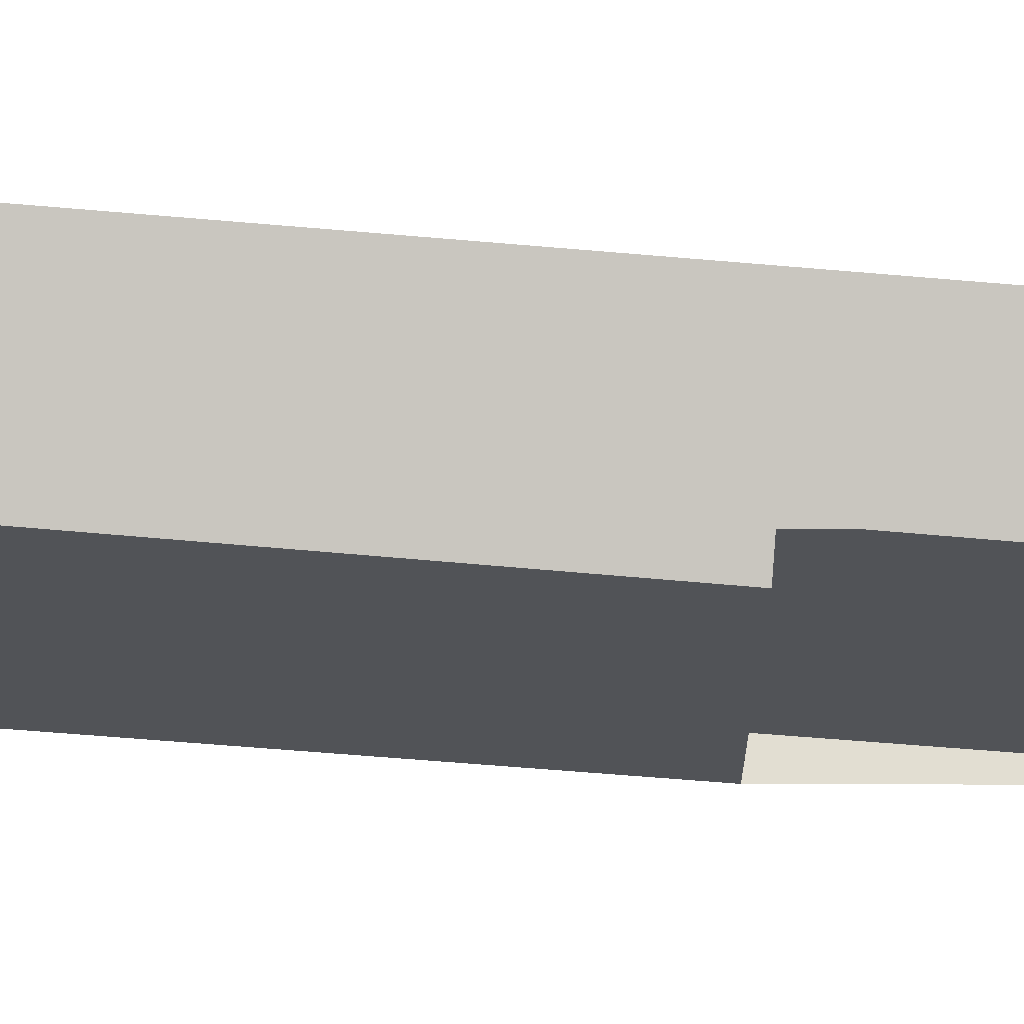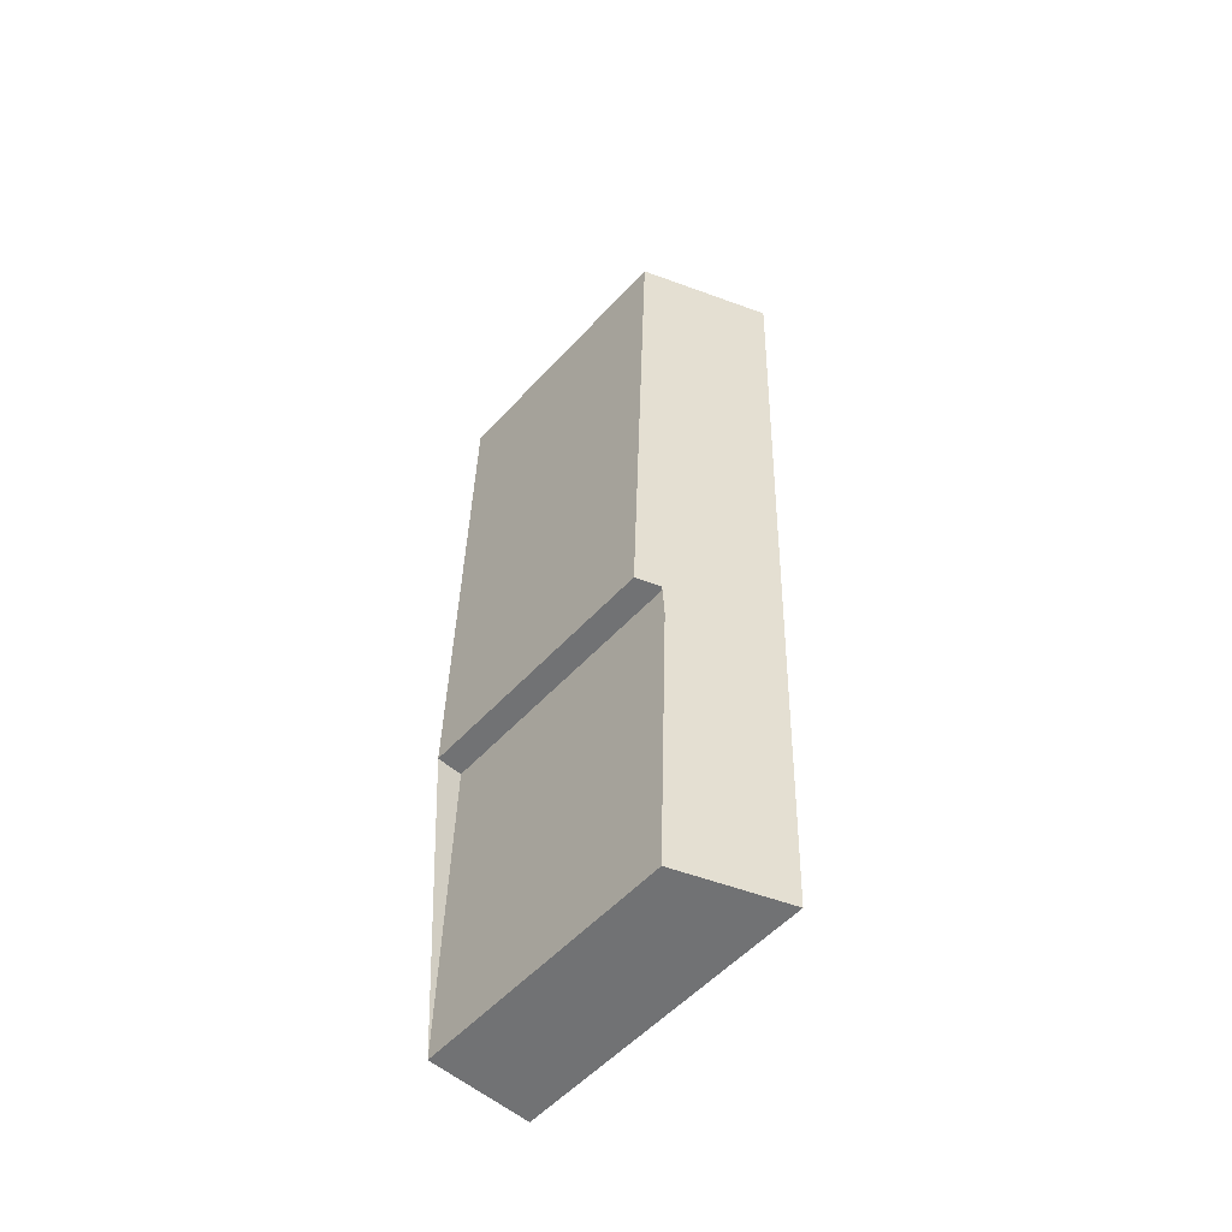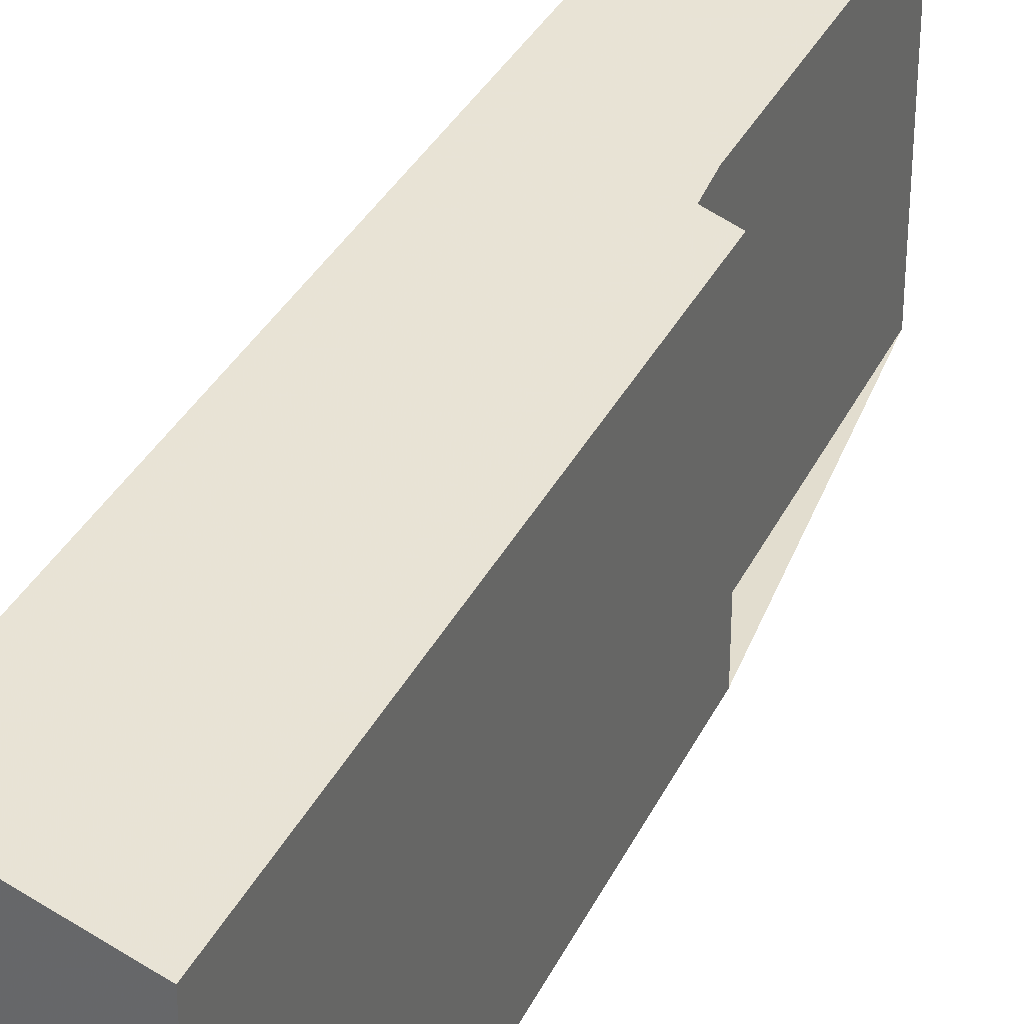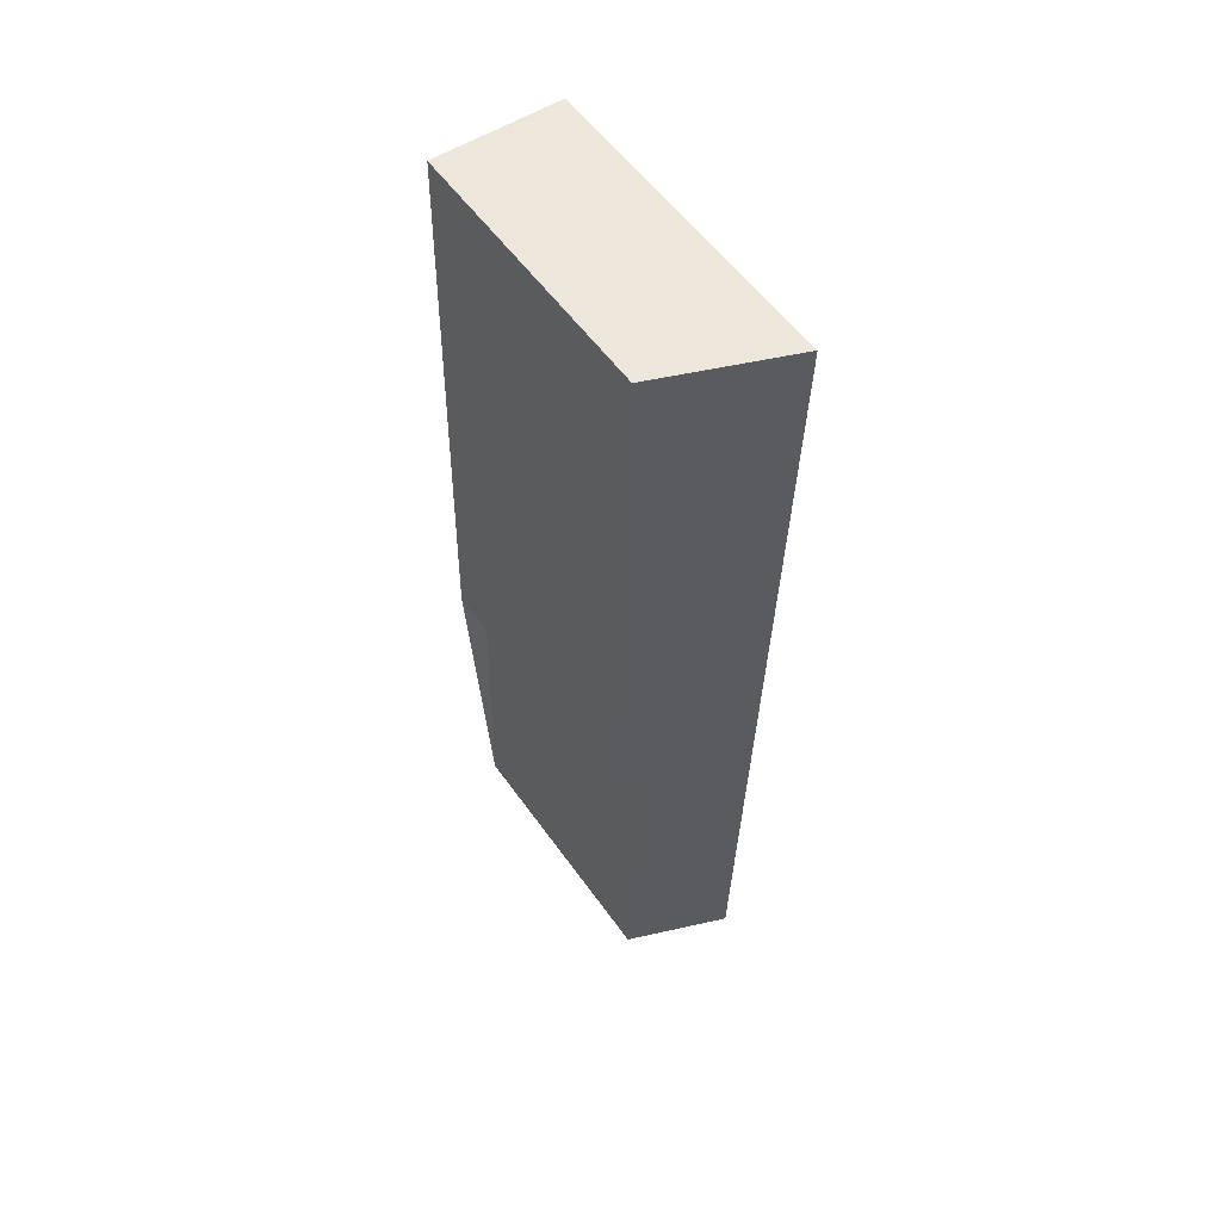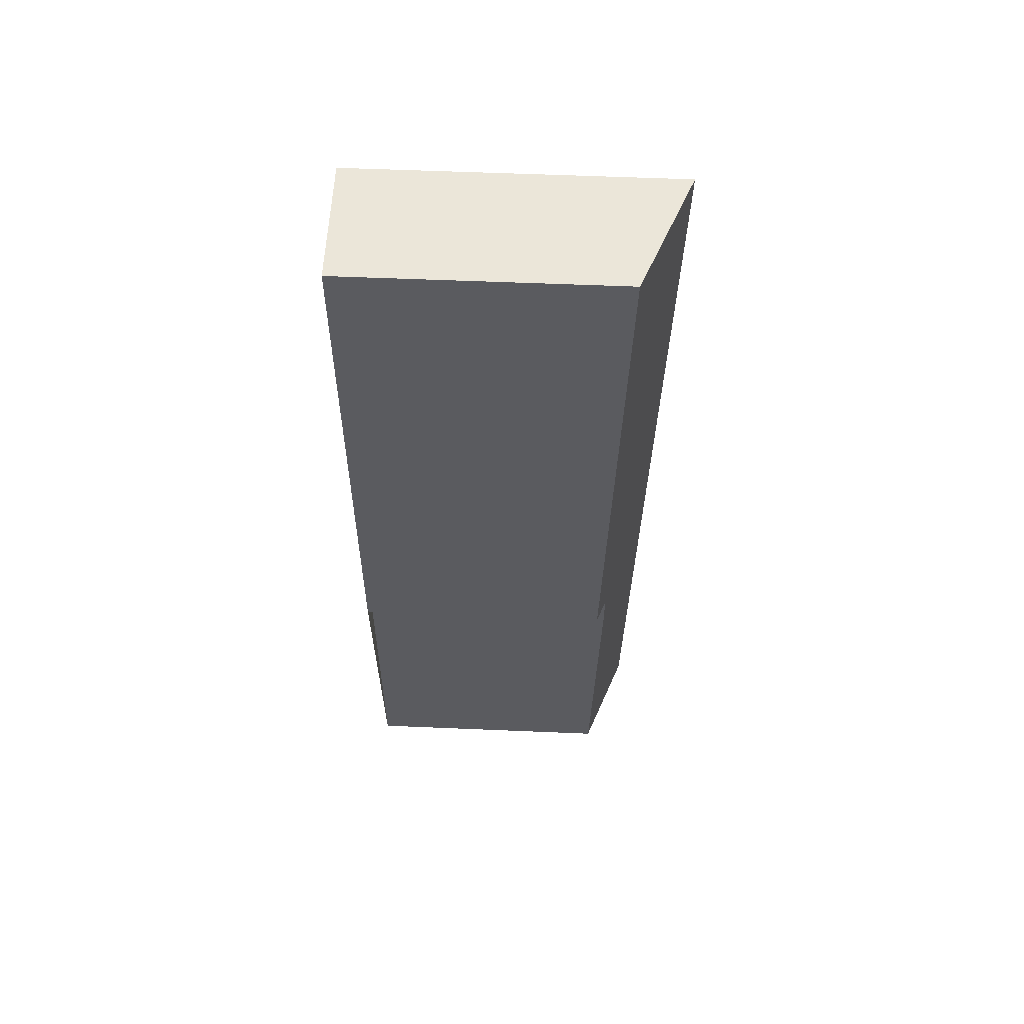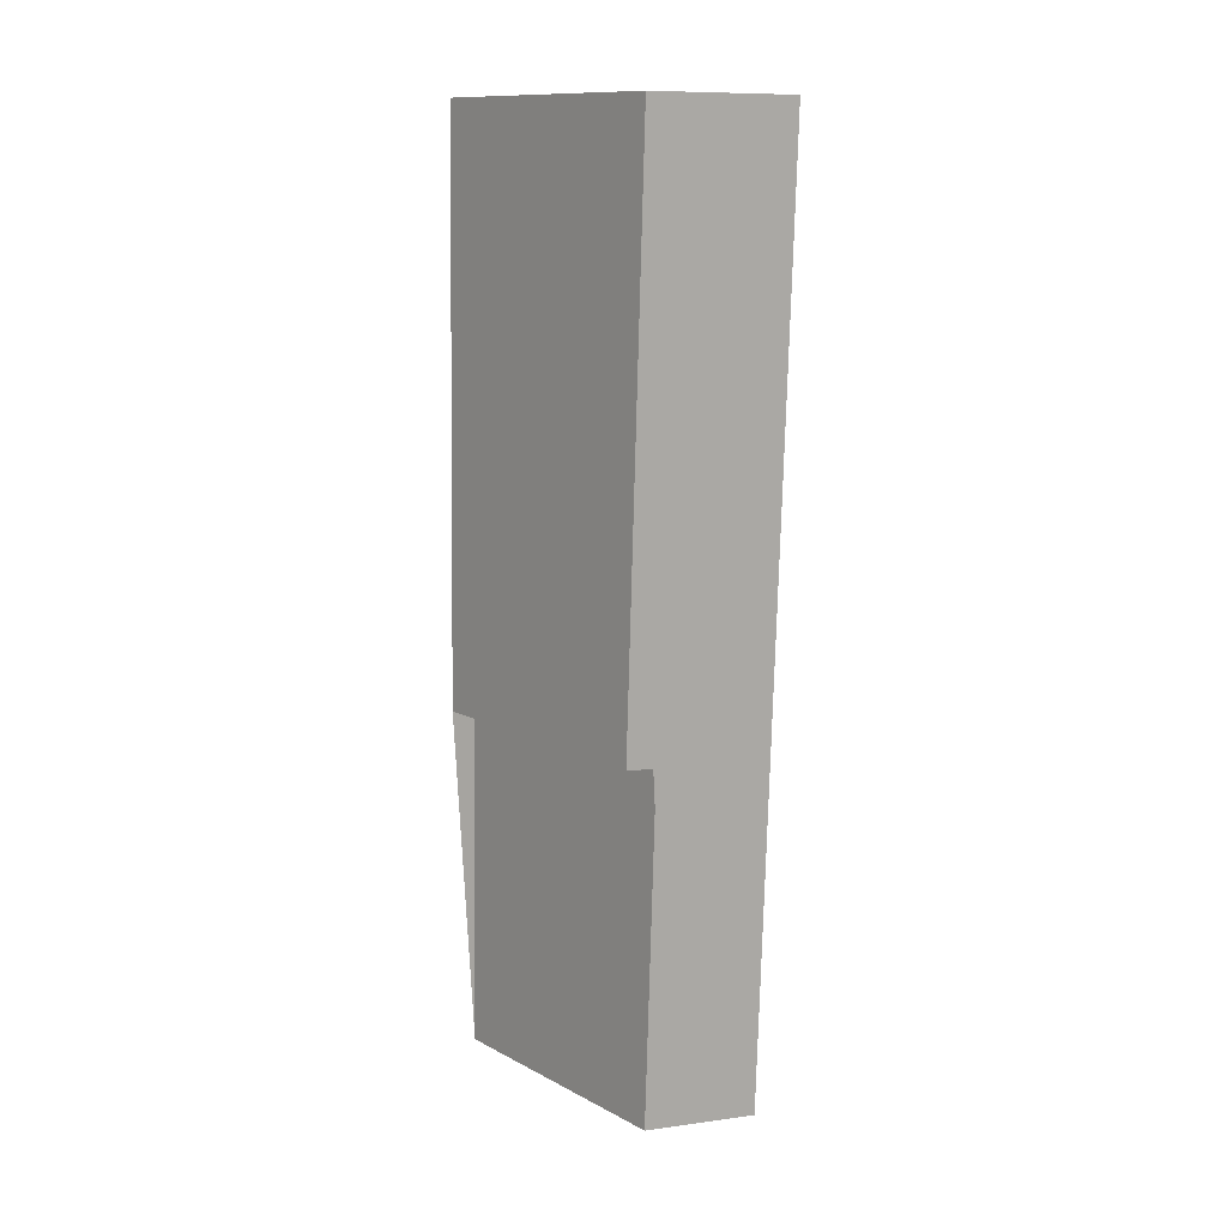
<metadata>
{"format":"obj","ext":"obj","renderer":"f3d","projection":"perspective","resolution":1024,"background":"white","views":[{"elev":67.8,"azim":-86.4,"up":"+Z"},{"elev":-55.0,"azim":-41.7,"up":"+Y"},{"elev":34.8,"azim":-158.1,"up":"+Z"},{"elev":55.2,"azim":-34.7,"up":"+Y"},{"elev":57.7,"azim":-87.5,"up":"+Y"},{"elev":12.4,"azim":-39.8,"up":"+Y"}]}
</metadata>
<code>
v 226.3 229.1 7.507
v 225.7 229.2 7.267
v 225.9 242.9 7.575
v 229 242.9 8.74
v 228.6 220.9 8.249
v 226.2 220.9 7.323
v 226.2 229.1 7.482
v 226.5 242.9 7.79
v 228.2 220.9 8.114
v 228.6 242.9 8.606
v 225.8 229.1 7.298
v 226 242.9 7.606
v 226.1 229.1 7.433
v 226.3 242.9 7.741
v 226.7 220.9 7.524
v 227.1 242.9 8.016
v 227.6 220.9 7.879
v 228 242.9 8.371
v 226.2 229.1 7.482
v 226.3 229.1 7.507
v 226.3 229.1 1.05
v 226.2 229.1 1.05
v 225.9 242.9 7.575
v 225.7 229.2 7.267
v 225.7 229.2 1.05
v 225.9 242.9 1.05
v 226 242.9 7.606
v 225.9 242.9 7.575
v 225.9 242.9 1.05
v 226 242.9 1.05
v 228.6 220.9 8.249
v 229 242.9 8.74
v 229 242.9 1.05
v 228.6 220.9 1.05
v 228.2 220.9 8.114
v 228.6 220.9 8.249
v 228.6 220.9 1.05
v 228.2 220.9 1.05
v 226.3 229.1 7.507
v 226.2 220.9 7.323
v 226.2 220.9 1.05
v 226.3 229.1 1.05
v 226.1 229.1 7.433
v 226.2 229.1 7.482
v 226.2 229.1 1.05
v 226.1 229.1 1.05
v 227.1 242.9 8.016
v 226.5 242.9 7.79
v 226.5 242.9 1.05
v 227.1 242.9 1.05
v 227.6 220.9 7.879
v 228.2 220.9 8.114
v 228.2 220.9 1.05
v 227.6 220.9 1.05
v 229 242.9 8.74
v 228.6 242.9 8.606
v 228.6 242.9 1.05
v 229 242.9 1.05
v 225.7 229.2 7.267
v 225.8 229.1 7.298
v 225.8 229.1 1.05
v 225.7 229.2 1.05
v 226.3 242.9 7.741
v 226 242.9 7.606
v 226 242.9 1.05
v 226.3 242.9 1.05
v 225.8 229.1 7.298
v 226.1 229.1 7.433
v 226.1 229.1 1.05
v 225.8 229.1 1.05
v 226.5 242.9 7.79
v 226.3 242.9 7.741
v 226.3 242.9 1.05
v 226.5 242.9 1.05
v 226.2 220.9 7.323
v 226.7 220.9 7.524
v 226.7 220.9 1.05
v 226.2 220.9 1.05
v 228 242.9 8.371
v 227.1 242.9 8.016
v 227.1 242.9 1.05
v 228 242.9 1.05
v 226.7 220.9 7.524
v 227.6 220.9 7.879
v 227.6 220.9 1.05
v 226.7 220.9 1.05
v 228.6 242.9 8.606
v 228 242.9 8.371
v 228 242.9 1.05
v 228.6 242.9 1.05
v 226.3 229.1 1.05
v 225.7 229.2 1.05
v 225.9 242.9 1.05
v 229 242.9 1.05
v 228.6 220.9 1.05
v 226.2 220.9 1.05
f 10 4 5 9
f 14 8 7 13
f 18 10 9 17
f 11 2 3 12
f 13 11 12 14
f 15 6 1 7 8 16
f 17 15 16 18
f 20 21 22 19
f 24 25 26 23
f 28 29 30 27
f 32 33 34 31
f 36 37 38 35
f 40 41 42 39
f 44 45 46 43
f 48 49 50 47
f 52 53 54 51
f 56 57 58 55
f 60 61 62 59
f 64 65 66 63
f 68 69 70 67
f 72 73 74 71
f 76 77 78 75
f 80 81 82 79
f 84 85 86 83
f 88 89 90 87
f 92 93 94 95 96 91

</code>
